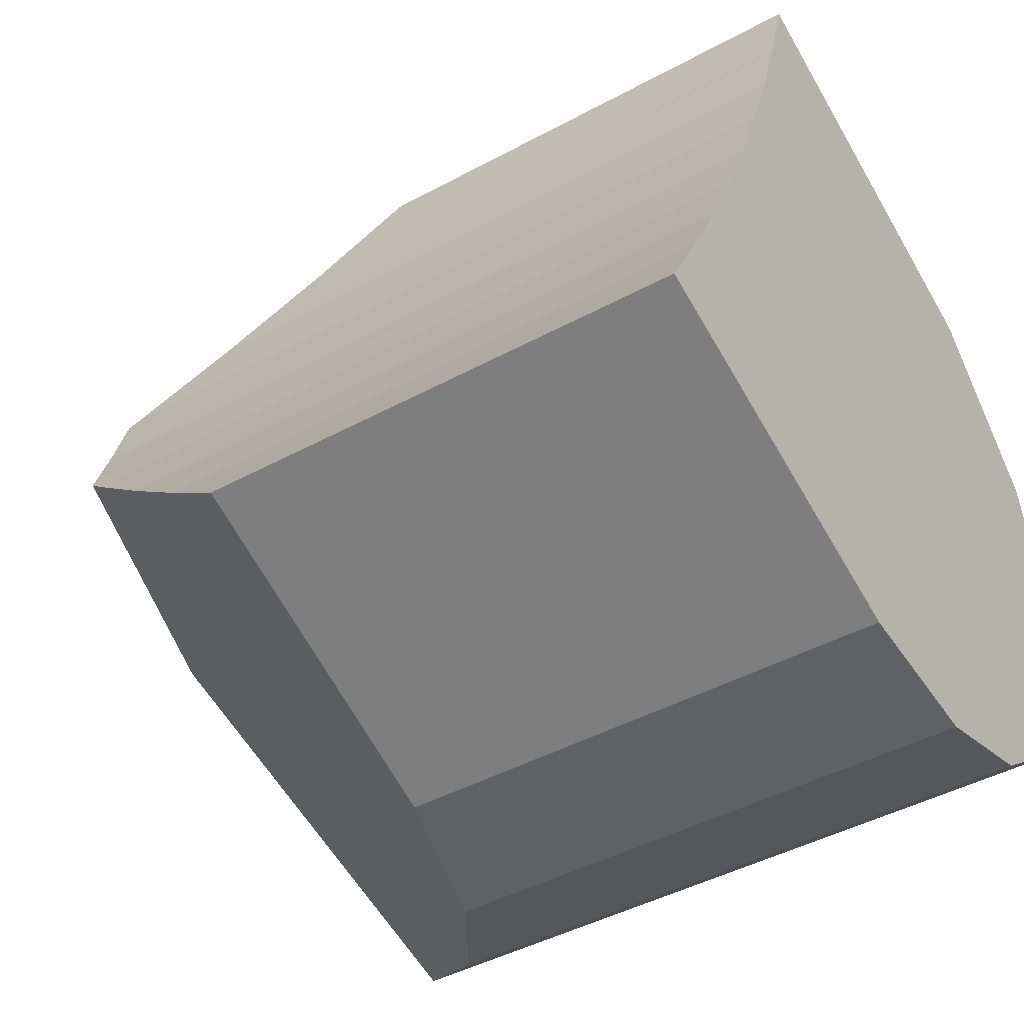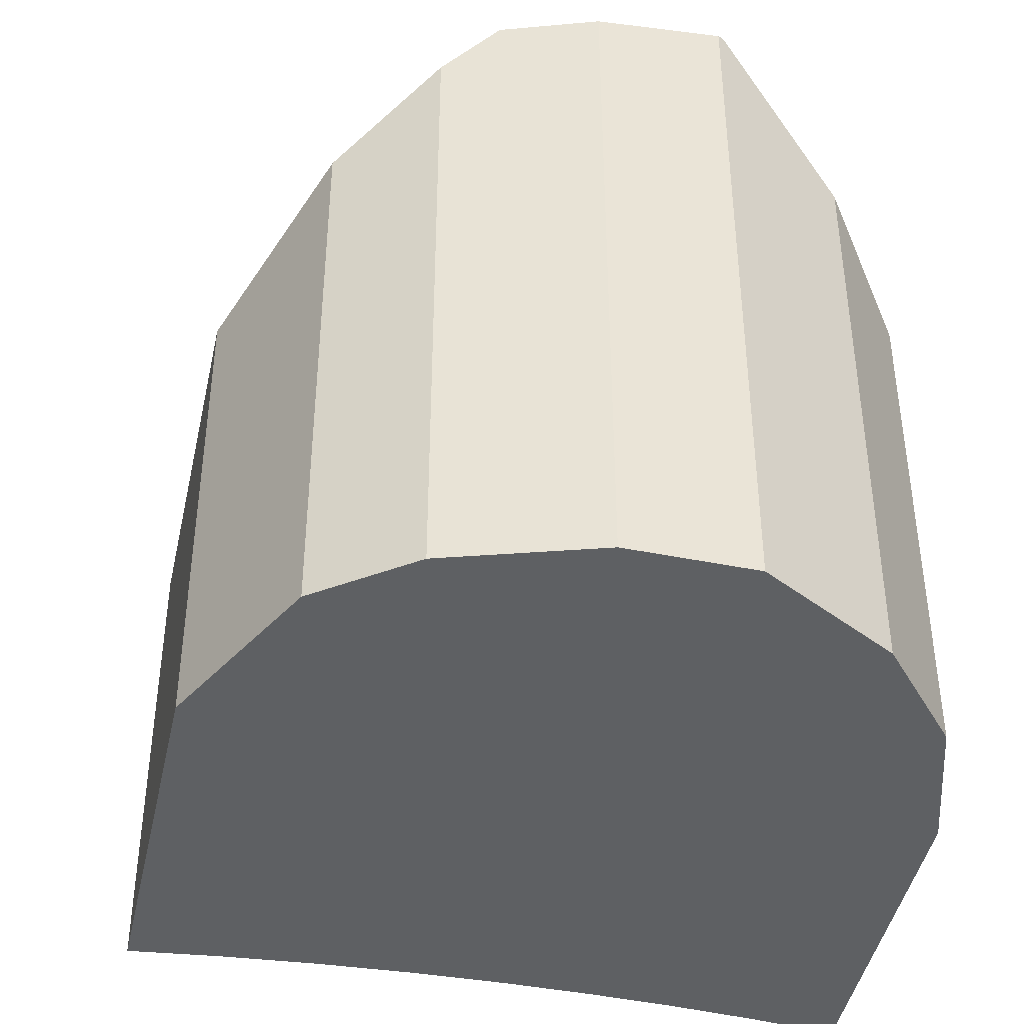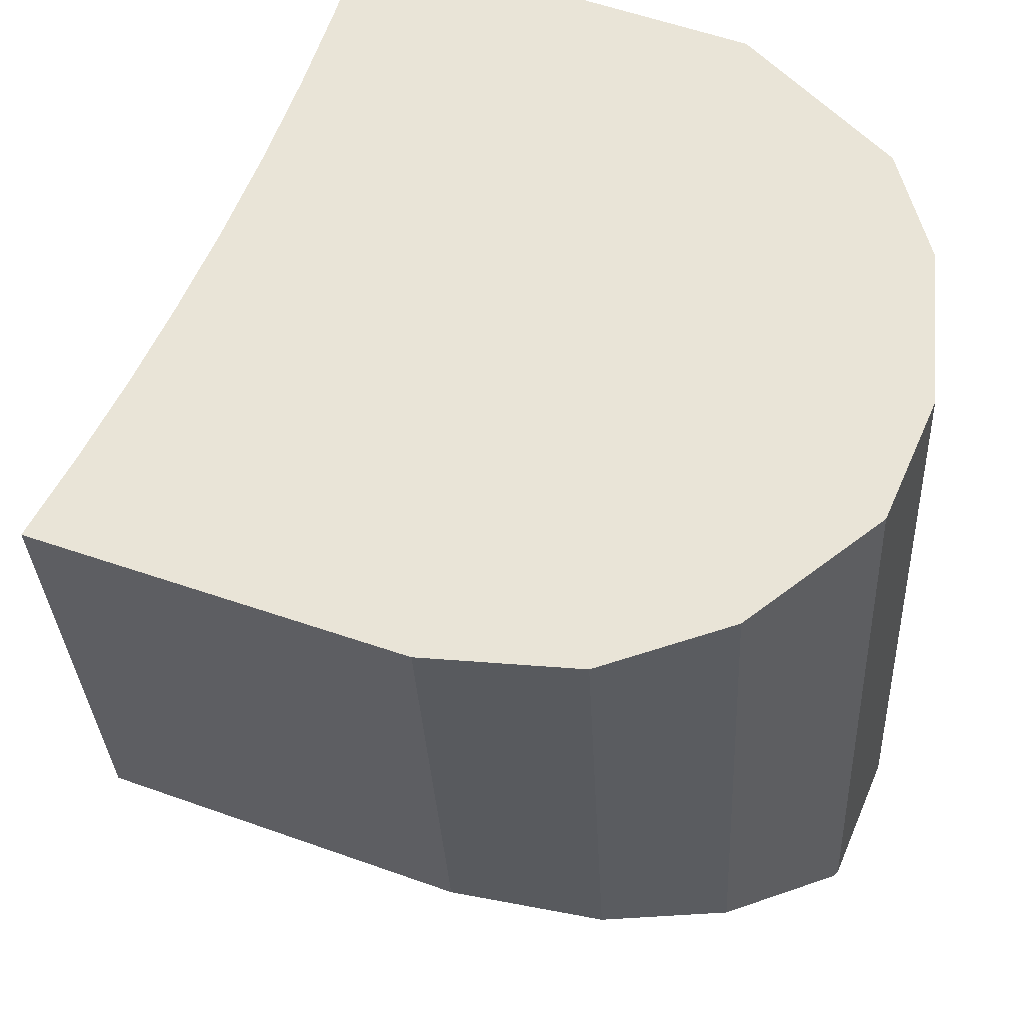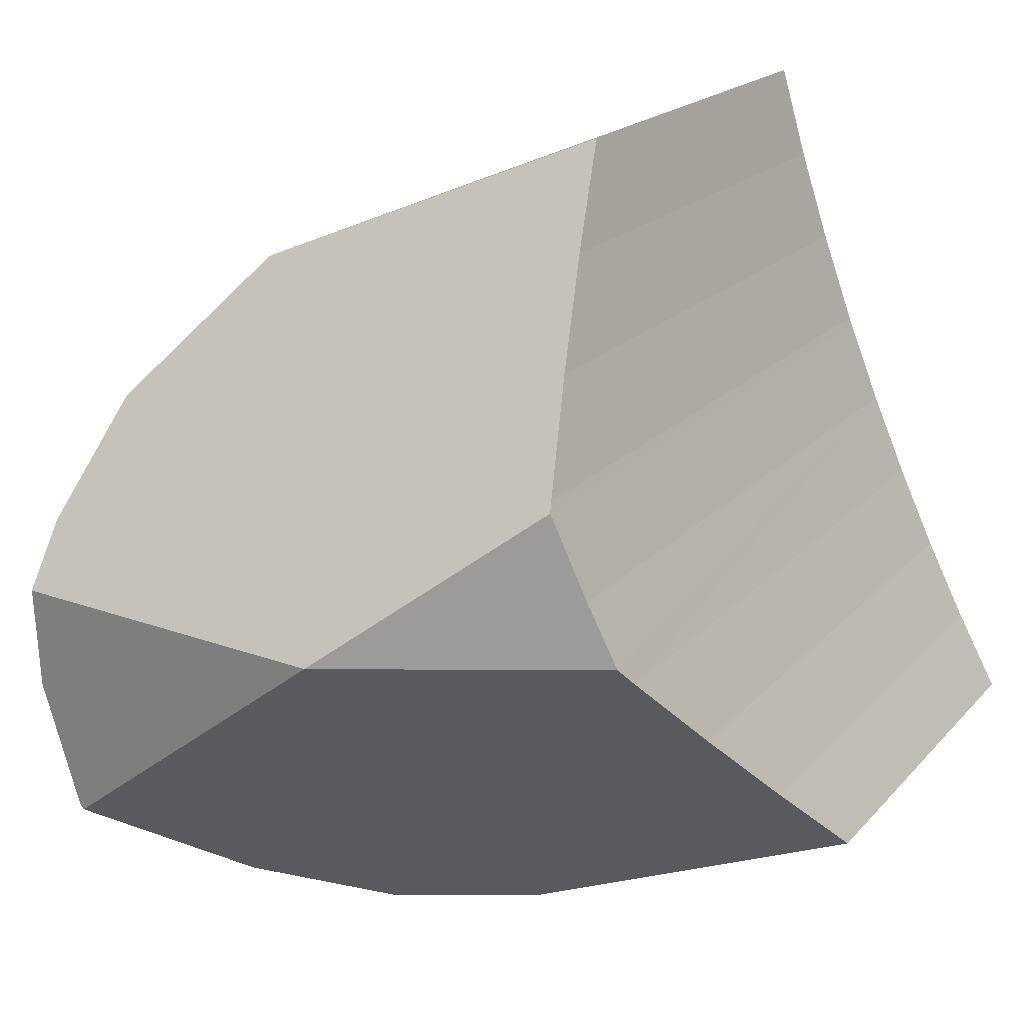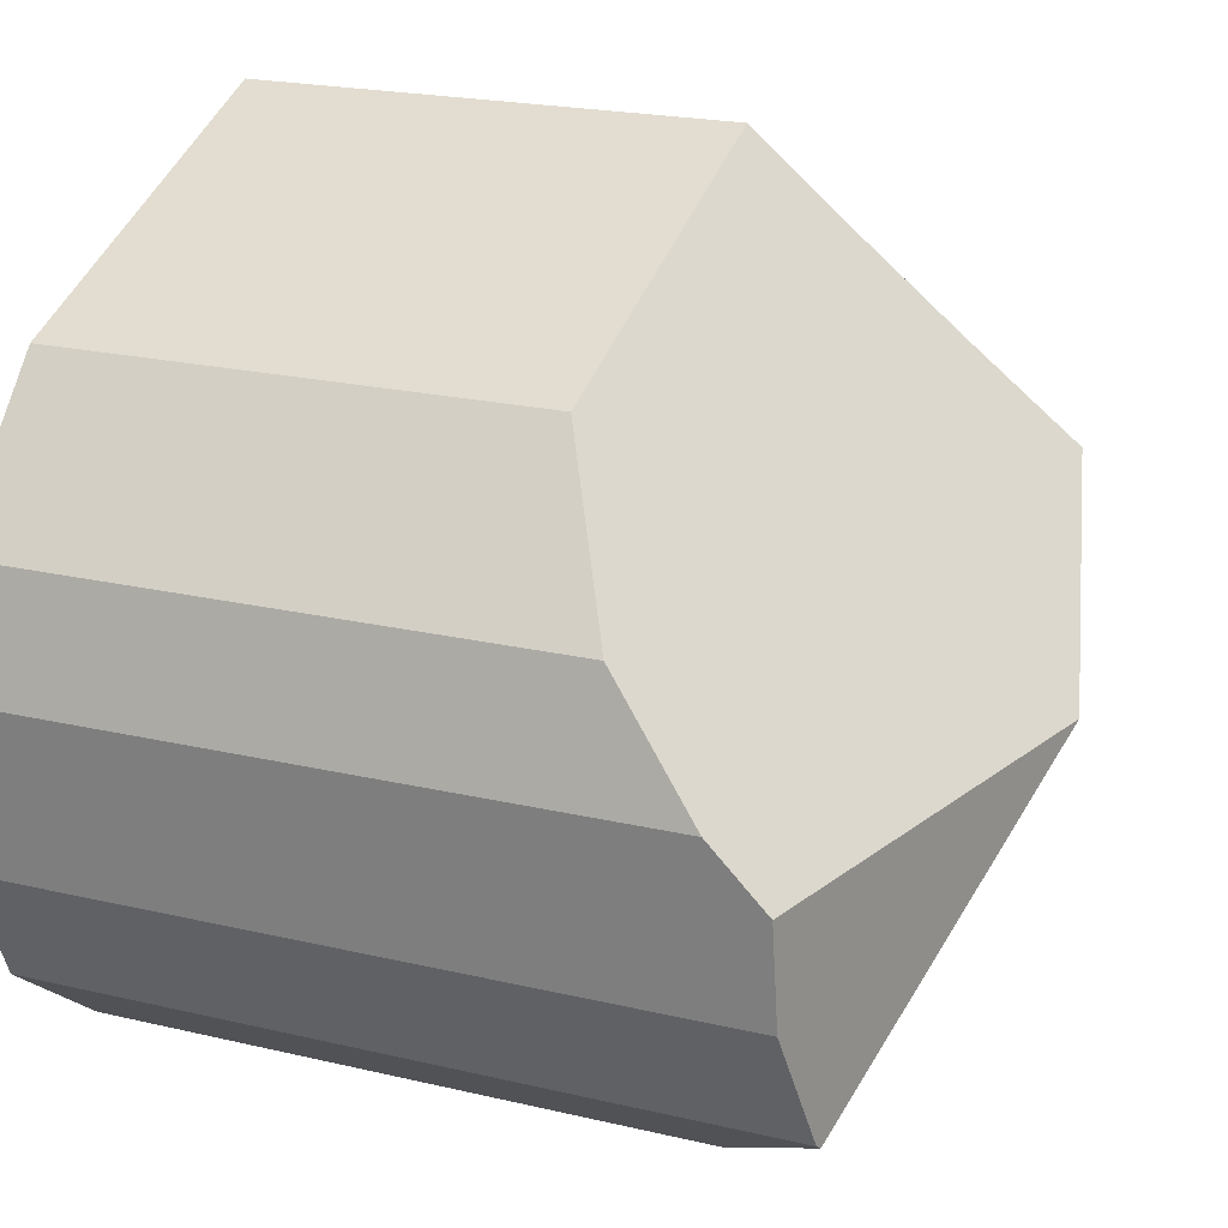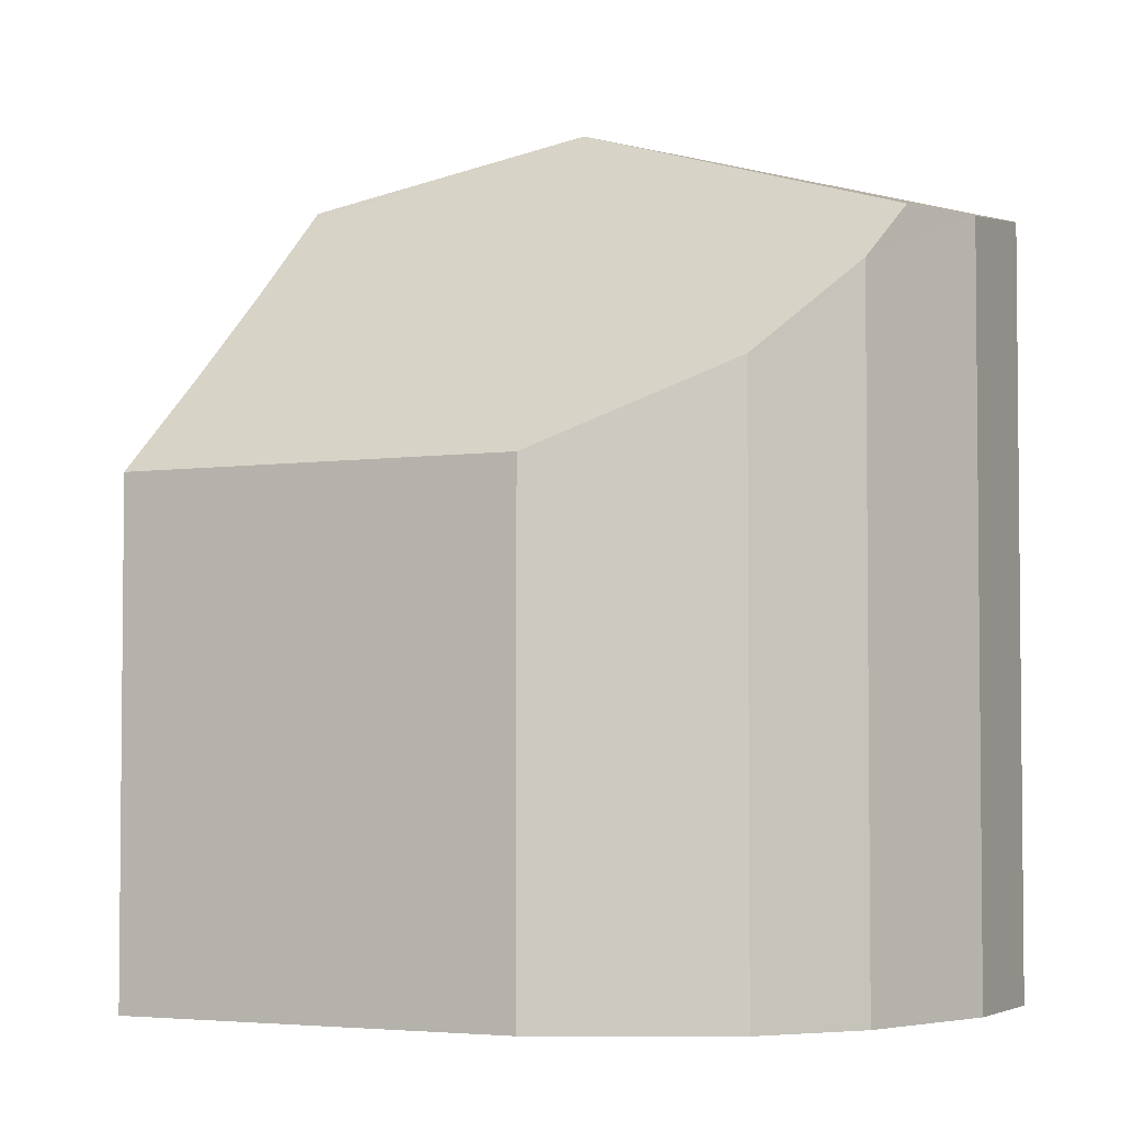
<metadata>
{"format":"obj","ext":"obj","renderer":"f3d","projection":"perspective","resolution":1024,"background":"white","views":[{"elev":-43.6,"azim":-57.2,"up":"+Z"},{"elev":-42.6,"azim":99.9,"up":"+Y"},{"elev":-31.7,"azim":2.8,"up":"+Z"},{"elev":18.0,"azim":-153.0,"up":"+Z"},{"elev":20.8,"azim":113.2,"up":"+Z"},{"elev":-3.7,"azim":49.1,"up":"+Y"}]}
</metadata>
<code>
v  1.034 4.158 2.237
v  2.202 4.564 1.304
v  1.016 4.205 2.191
v  1.21 3.657 2.728
v  4.377 3.906 1.156
v  1.371 3.157 3.224
v  1.515 2.66 3.723
v  3.394 2.66 2.956
v  4.404 3.608 1.479
v  4.243 3.112 2.102
v  3.541 2.66 2.896
v  0.842 4.152 1.75
v  0.694 4.108 1.406
v  4.021 4.013 -0.057
v  4.331 3.92 0.608
v  4.051 4.004 -0.034
v  3.356 3.315 -0.571
v  2.662 2.869 -0.789
v  2.247 2.756 -0.746
v  2.125 2.723 -0.733
v  1.856 2.651 -0.705
v  0.65 4 1.303
v  0.446 3.532 0.861
v  0.229 3.067 0.427
v  0 2.604 1.594e-16
v  1.371 -1.974e-16 3.224
v  1.515 -2.28e-16 3.723
v  1.21 -1.67e-16 2.728
v  1.016 -1.342e-16 2.191
v  1.034 -1.37e-16 2.237
v  3.541 -1.773e-16 2.896
v  3.394 -1.81e-16 2.956
v  4.243 -1.287e-16 2.102
v  4.404 -9.056e-17 1.479
v  4.331 -3.723e-17 0.608
v  4.377 -7.078e-17 1.156
v  4.051 2.082e-18 -0.034
v  3.356 3.496e-17 -0.571
v  4.021 3.49e-18 -0.057
v  2.662 4.831e-17 -0.789
v  2.125 4.488e-17 -0.733
v  1.856 4.317e-17 -0.705
v  2.247 4.568e-17 -0.746
v  0 0 0
v  0.229 -2.615e-17 0.427
v  0.446 -5.272e-17 0.861
v  0.65 -7.979e-17 1.303
v  0.842 -1.072e-16 1.75
v  0.694 -8.609e-17 1.406
g defaultobject
f 1 2 3
f 2 1 4
f 2 4 5
f 5 4 6
f 5 6 7
f 5 7 8
f 5 8 9
f 9 8 10
f 10 8 11
f 2 12 3
f 12 2 13
f 14 15 16
f 15 14 2
f 15 2 5
f 17 2 14
f 2 17 18
f 2 18 13
f 13 18 19
f 13 19 20
f 13 20 21
f 13 21 22
f 22 21 23
f 23 21 24
f 24 21 25
f 26 7 6
f 7 26 27
f 28 6 4
f 6 28 26
f 29 3 12
f 3 29 1
f 1 29 30
f 30 4 1
f 4 30 28
f 27 8 7
f 8 27 11
f 11 27 31
f 31 27 32
f 11 33 10
f 33 11 31
f 10 34 9
f 34 10 33
f 9 15 5
f 15 9 35
f 35 9 34
f 35 34 36
f 15 37 16
f 37 15 35
f 16 17 14
f 17 16 37
f 17 37 38
f 38 37 39
f 38 18 17
f 18 38 40
f 40 19 18
f 19 40 20
f 20 40 21
f 21 40 41
f 21 41 42
f 41 40 43
f 42 25 21
f 25 42 44
f 25 45 24
f 45 25 44
f 24 46 23
f 46 24 45
f 23 47 22
f 47 23 46
f 13 48 12
f 48 13 22
f 48 22 47
f 48 47 49
f 29 12 48
f 42 45 44
f 45 42 46
f 46 42 47
f 47 42 41
f 47 41 43
f 47 43 49
f 49 43 40
f 49 40 48
f 48 40 38
f 48 38 29
f 29 38 30
f 30 38 28
f 28 38 39
f 28 39 26
f 26 39 27
f 27 39 37
f 27 37 35
f 27 35 32
f 32 35 36
f 32 36 34
f 32 34 33
f 32 33 31

</code>
